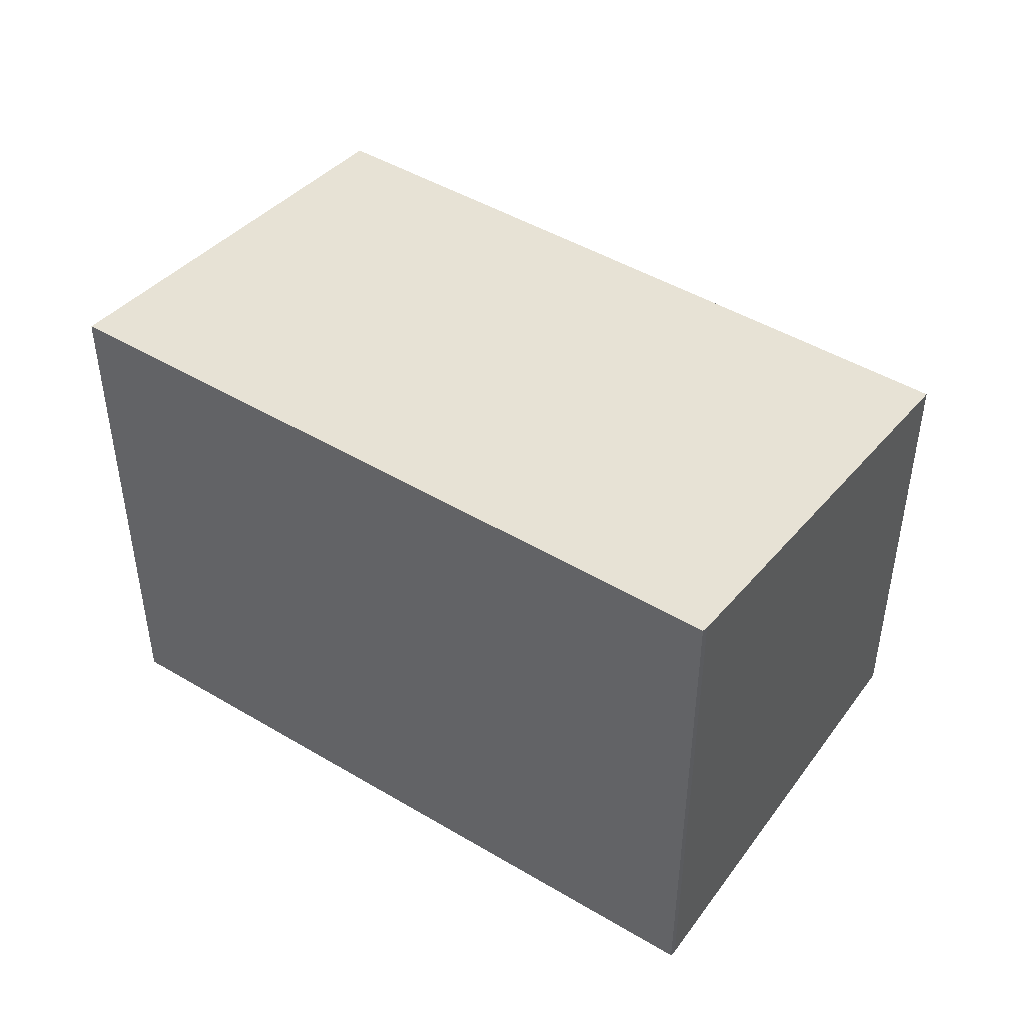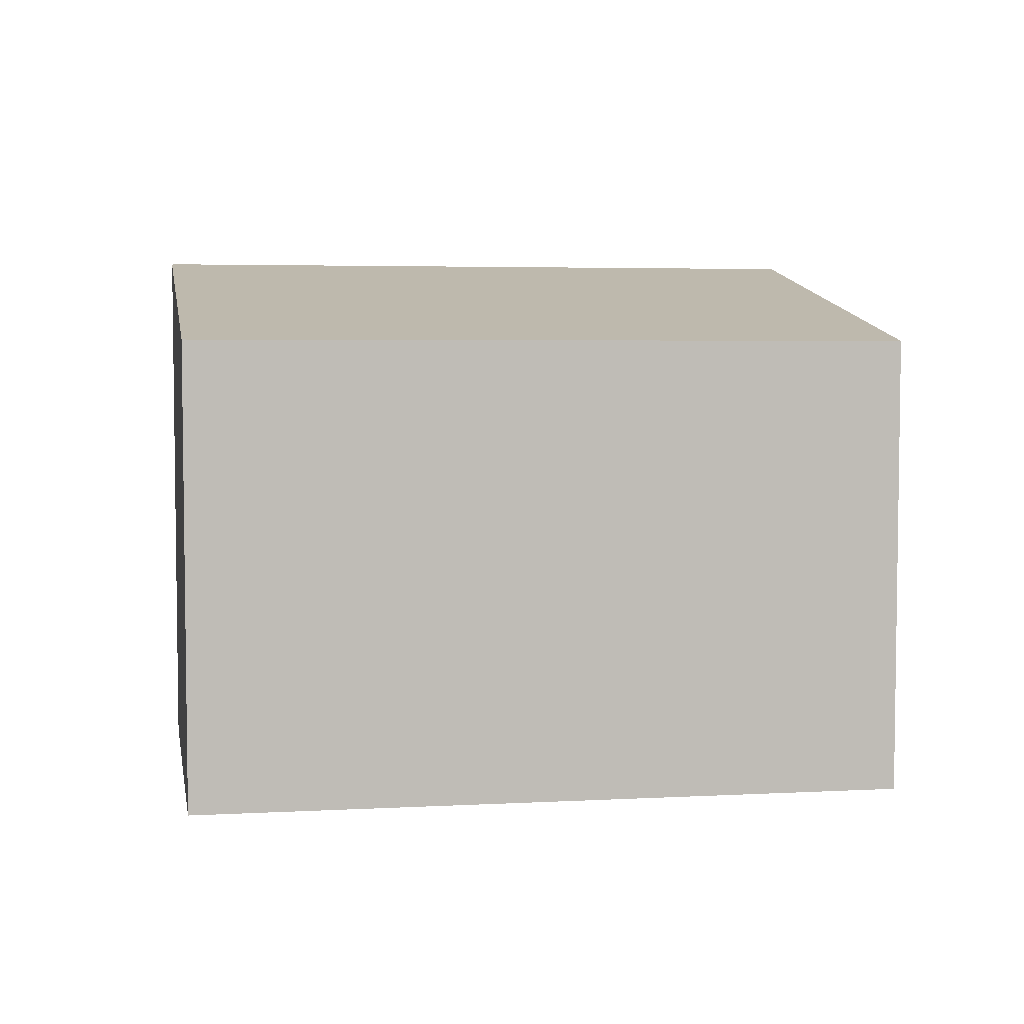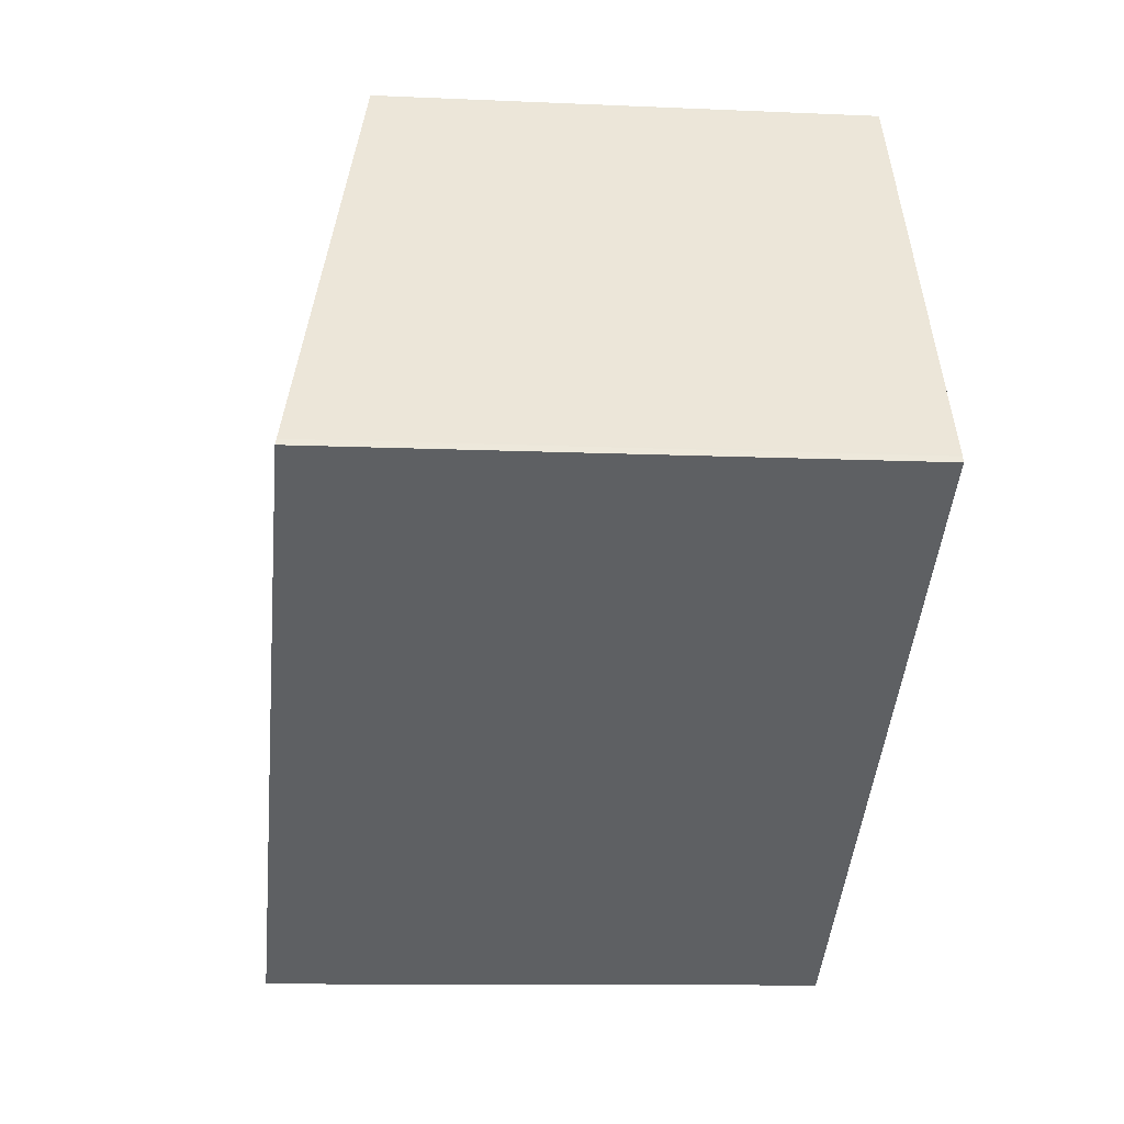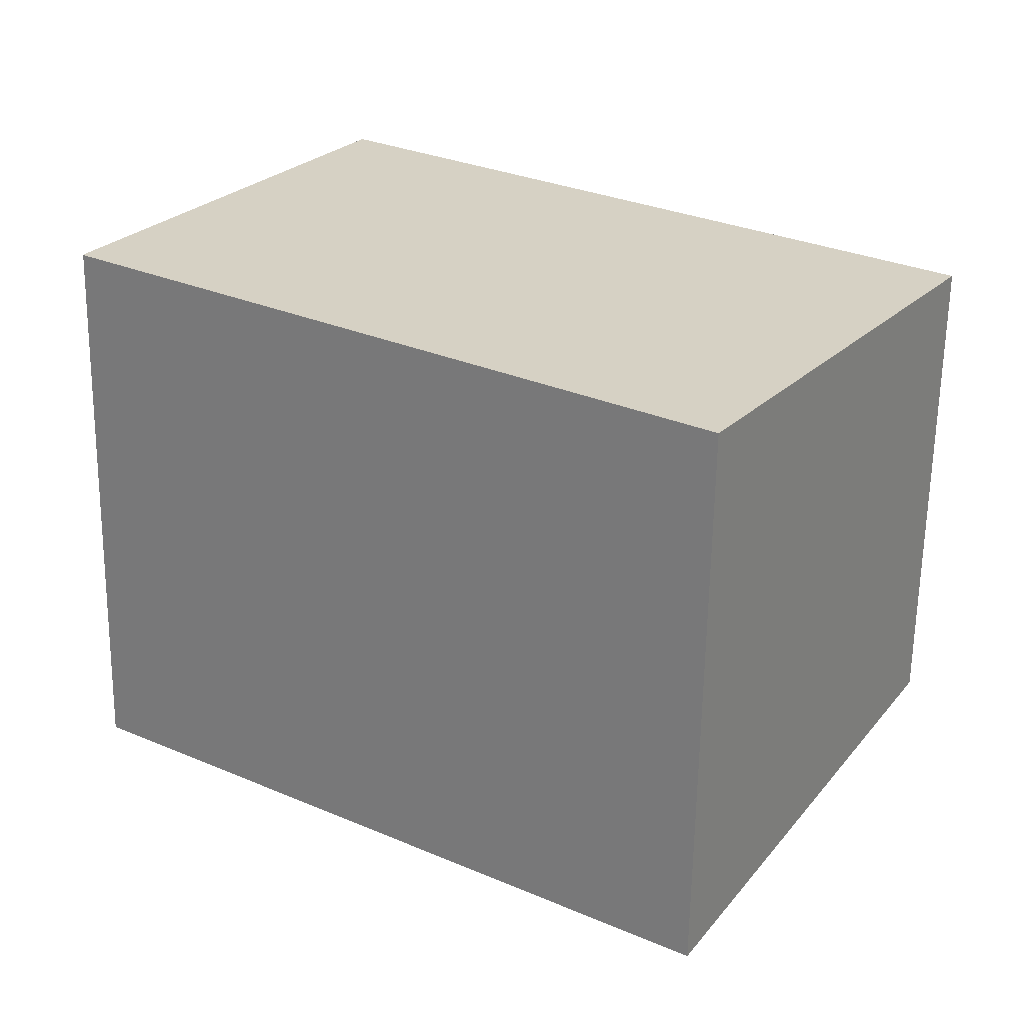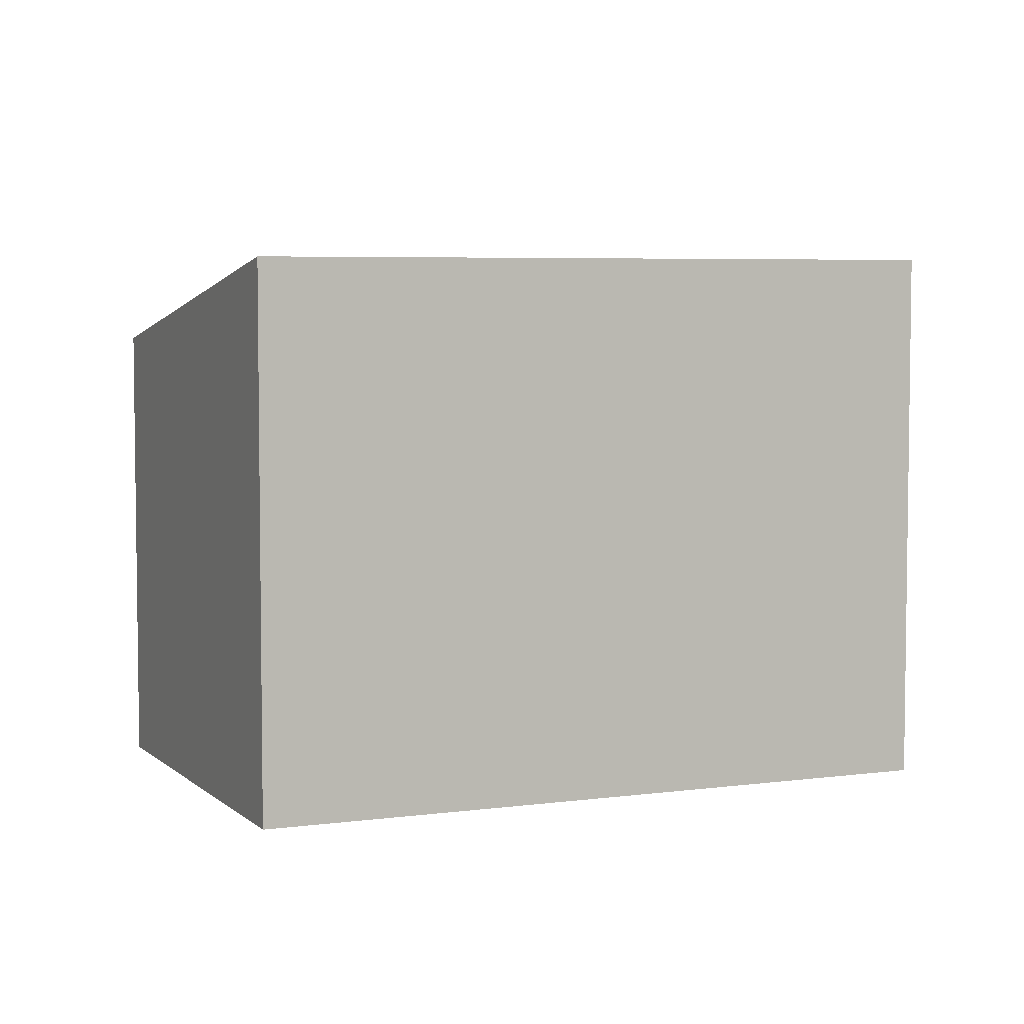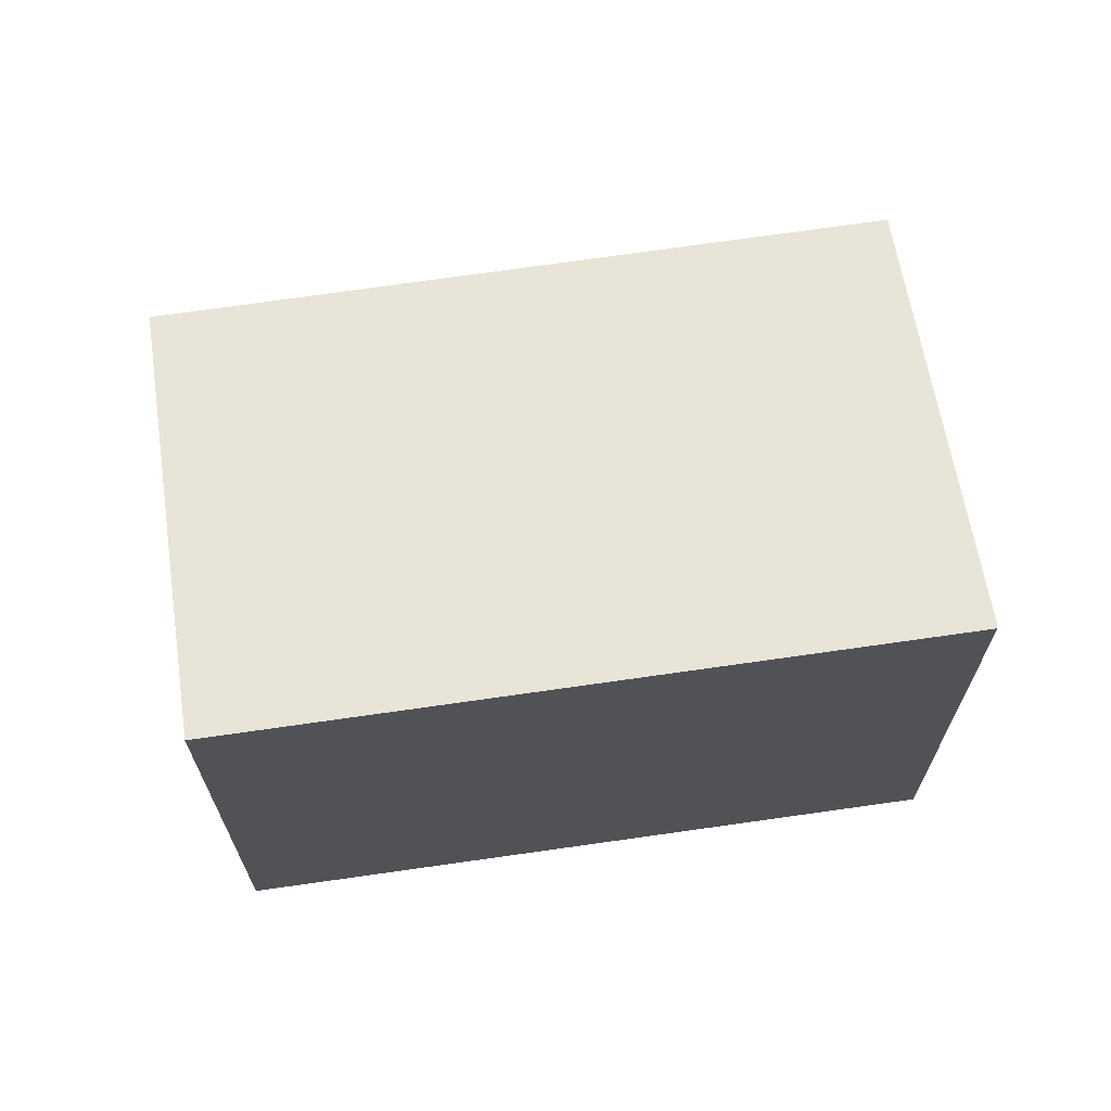
<metadata>
{"format":"obj","ext":"obj","renderer":"f3d","projection":"perspective","resolution":1024,"background":"white","views":[{"elev":47.6,"azim":67.7,"up":"+Z"},{"elev":5.3,"azim":-155.8,"up":"+Z"},{"elev":-10.4,"azim":83.4,"up":"+Y"},{"elev":-63.3,"azim":179.1,"up":"+Y"},{"elev":4.9,"azim":10.4,"up":"+Z"},{"elev":68.4,"azim":25.6,"up":"+Z"}]}
</metadata>
<code>
v -132.6 -750.8 2.574
v -129.3 -748.5 2.594
v -127.9 -750.6 3.031
v -127.8 -750.7 3.037
v -131.2 -752.9 3.016
v -129.2 -748.5 2.597
v -132.6 -750.8 2.578
v -127.9 -750.7 3.037
v -129.3 -748.6 2.597
v -129.3 -748.5 2.594
v -132.6 -750.8 2.578
v -131.1 -752.9 3.016
v -132.6 -750.8 2.575
v -131.2 -752.8 3.008
v -127.9 -750.6 3.029
v -131.2 -752.8 3.008
v -127.9 -750.6 3.029
v -132.6 -750.8 2.575
v -132.6 -750.8 2.574
v -132.6 -750.8 -4.441e-16
v -132.6 -750.8 0
v -129.2 -748.5 2.597
v -129.3 -748.5 2.594
v -129.3 -748.5 4.441e-16
v -129.2 -748.5 0
v -127.8 -750.7 3.037
v -127.9 -750.6 3.031
v -127.9 -750.6 0
v -127.8 -750.7 4.441e-16
v -127.9 -750.7 3.037
v -127.8 -750.7 3.037
v -127.8 -750.7 4.441e-16
v -127.9 -750.7 0
v -131.2 -752.8 3.008
v -131.2 -752.9 3.016
v -131.2 -752.9 -4.441e-16
v -131.2 -752.8 -4.441e-16
v -127.9 -750.6 3.029
v -129.2 -748.5 2.597
v -129.2 -748.5 0
v -127.9 -750.6 0
v -132.6 -750.8 2.574
v -132.6 -750.8 2.578
v -132.6 -750.8 0
v -132.6 -750.8 -4.441e-16
v -131.1 -752.9 3.016
v -127.9 -750.7 3.037
v -127.9 -750.7 0
v -131.1 -752.9 0
v -129.3 -748.5 2.594
v -129.3 -748.5 2.594
v -129.3 -748.5 0
v -129.3 -748.5 4.441e-16
v -131.2 -752.9 3.016
v -131.1 -752.9 3.016
v -131.1 -752.9 0
v -131.2 -752.9 -4.441e-16
v -129.3 -748.5 2.594
v -132.6 -750.8 2.575
v -132.6 -750.8 0
v -129.3 -748.5 0
v -132.6 -750.8 2.578
v -131.2 -752.8 3.008
v -131.2 -752.8 -4.441e-16
v -132.6 -750.8 0
v -127.9 -750.6 3.031
v -127.9 -750.6 3.029
v -127.9 -750.6 0
v -127.9 -750.6 0
v -132.6 -750.8 0
v -129.3 -748.5 0
v -127.9 -750.6 0
v -127.8 -750.7 0
v -131.2 -752.9 0
f 10 2 6 9
f 17 3 4 8 15
f 14 12 5 16
f 11 7 1 13
f 15 8 12 14
f 13 10 9 11
f 14 11 9 15
f 16 7 11 14
f 15 9 6 17
f 19 20 21 18
f 23 24 25 22
f 27 28 29 26
f 31 32 33 30
f 35 36 37 34
f 39 40 41 38
f 43 44 45 42
f 47 48 49 46
f 51 52 53 50
f 55 56 57 54
f 59 60 61 58
f 63 64 65 62
f 67 68 69 66
f 71 72 73 74 70

</code>
